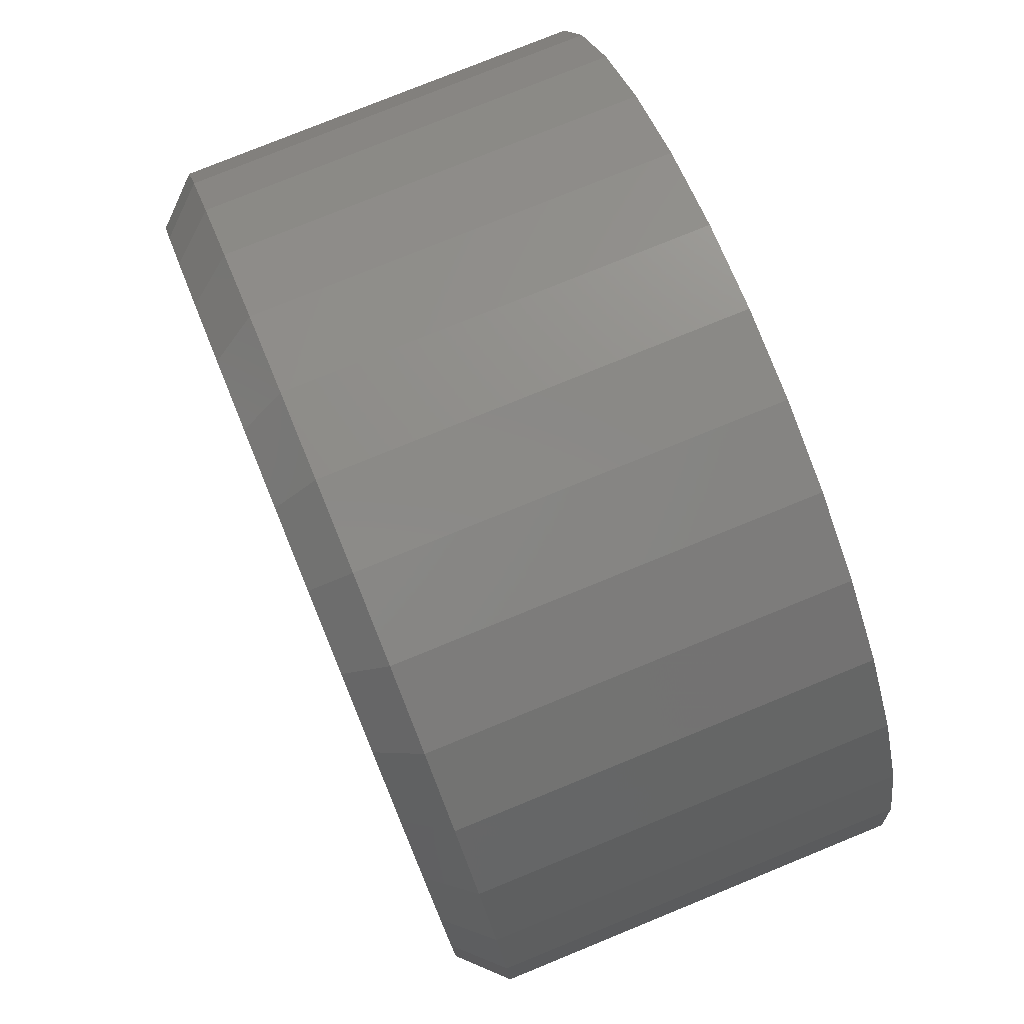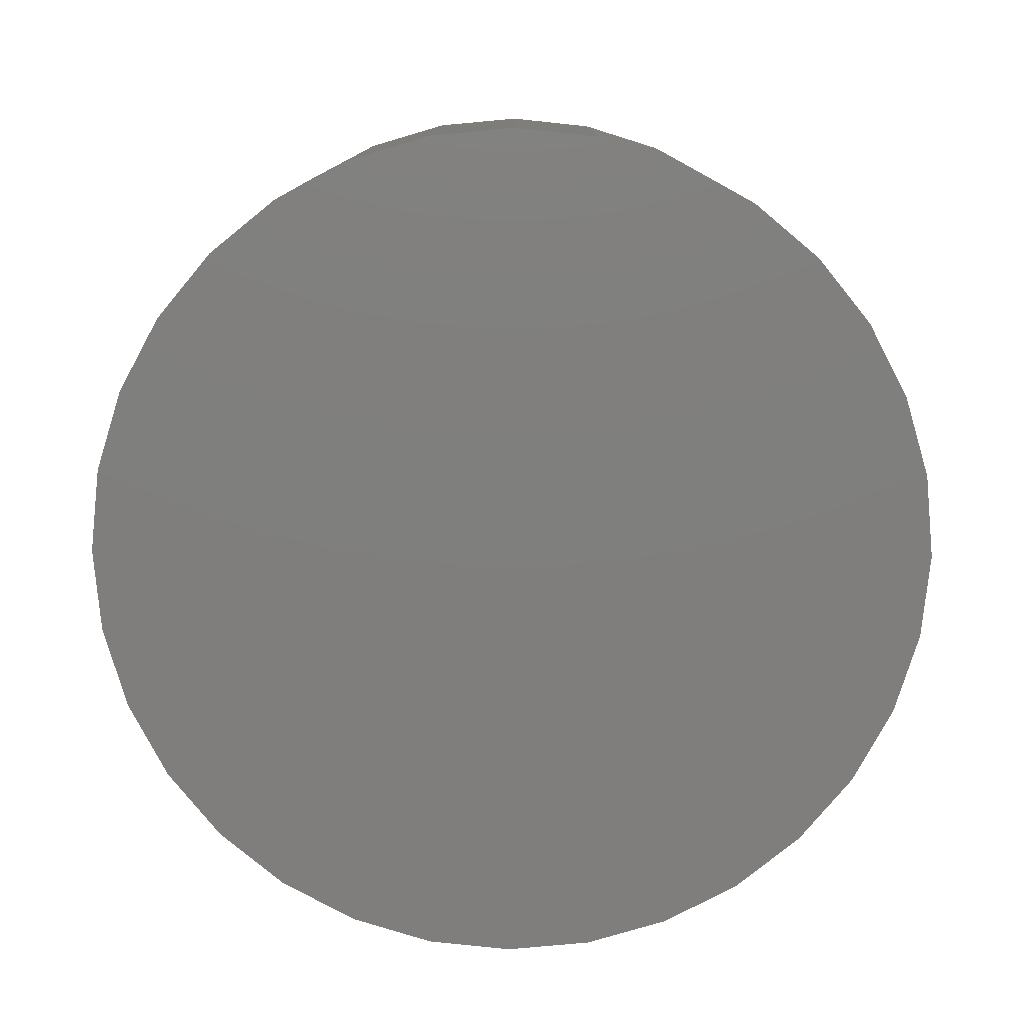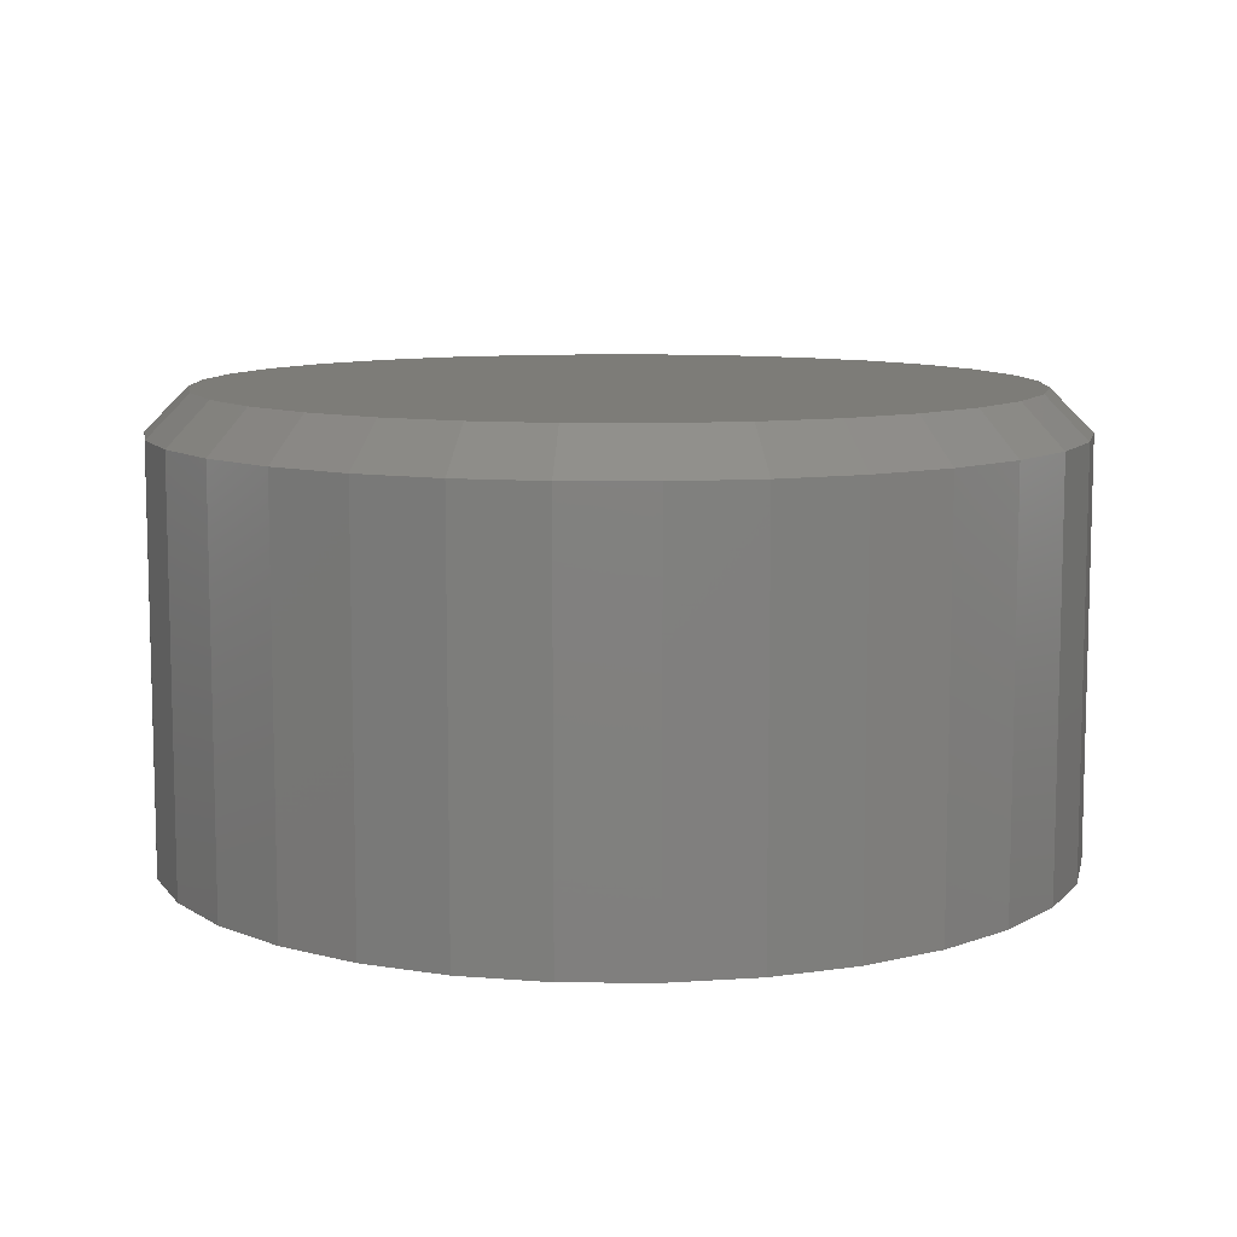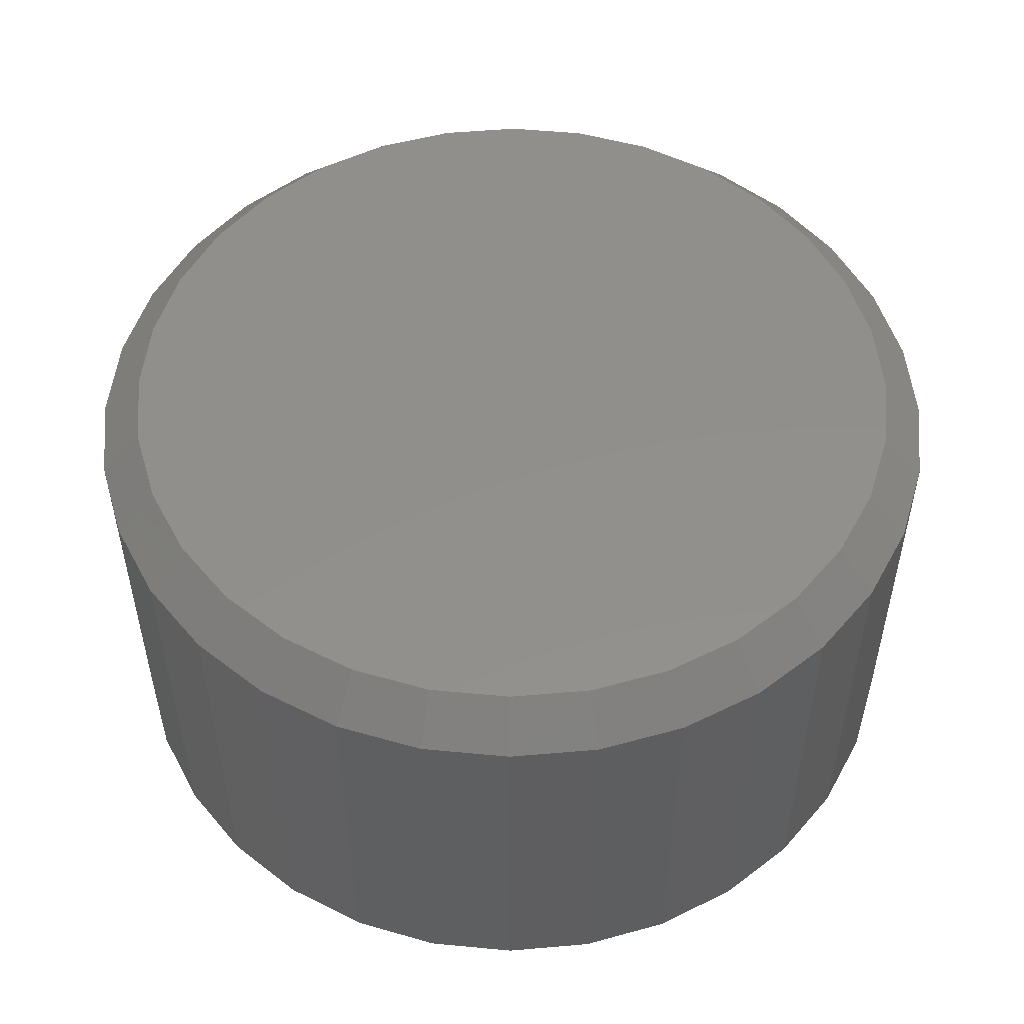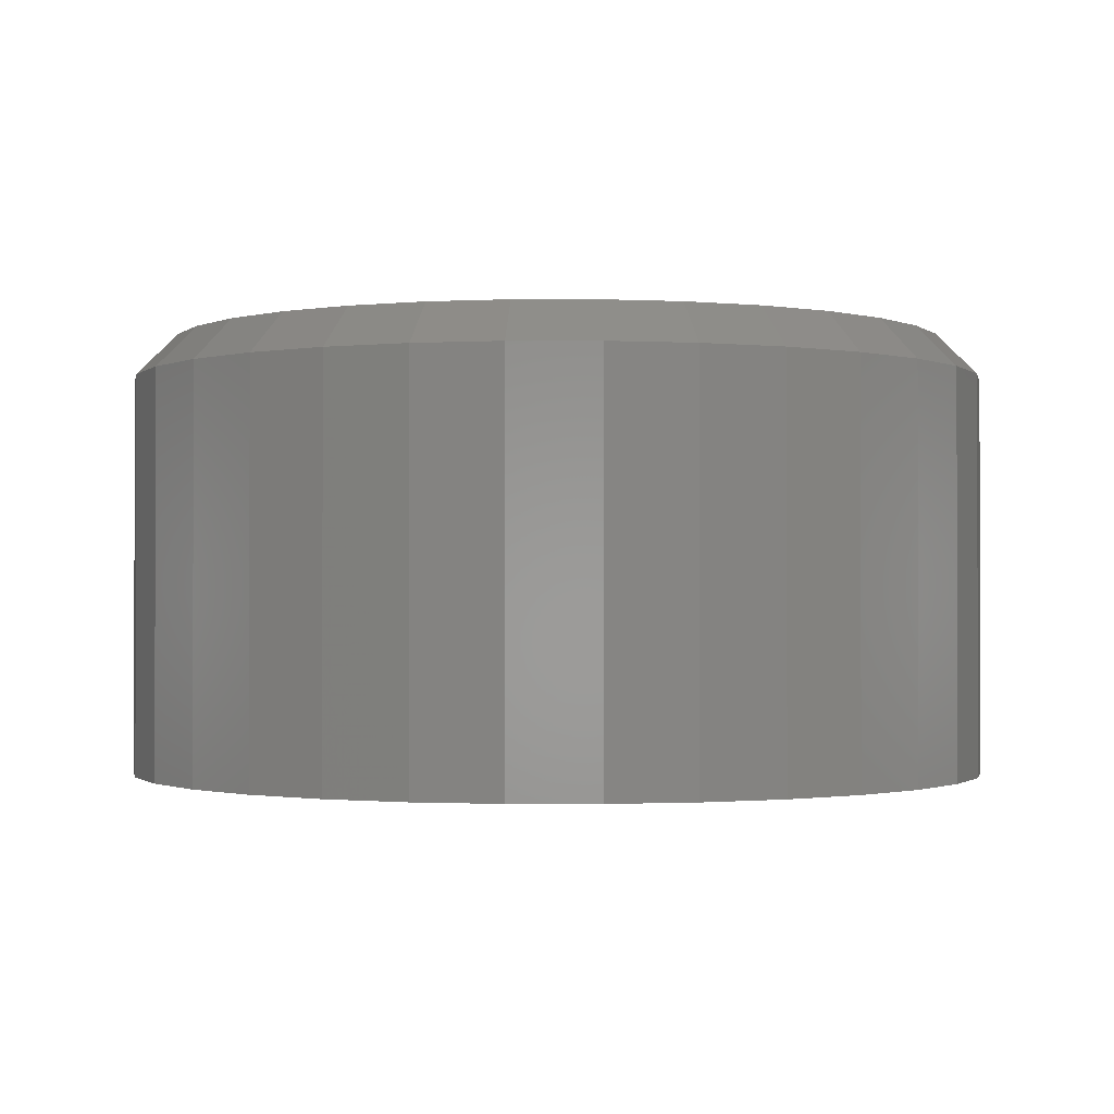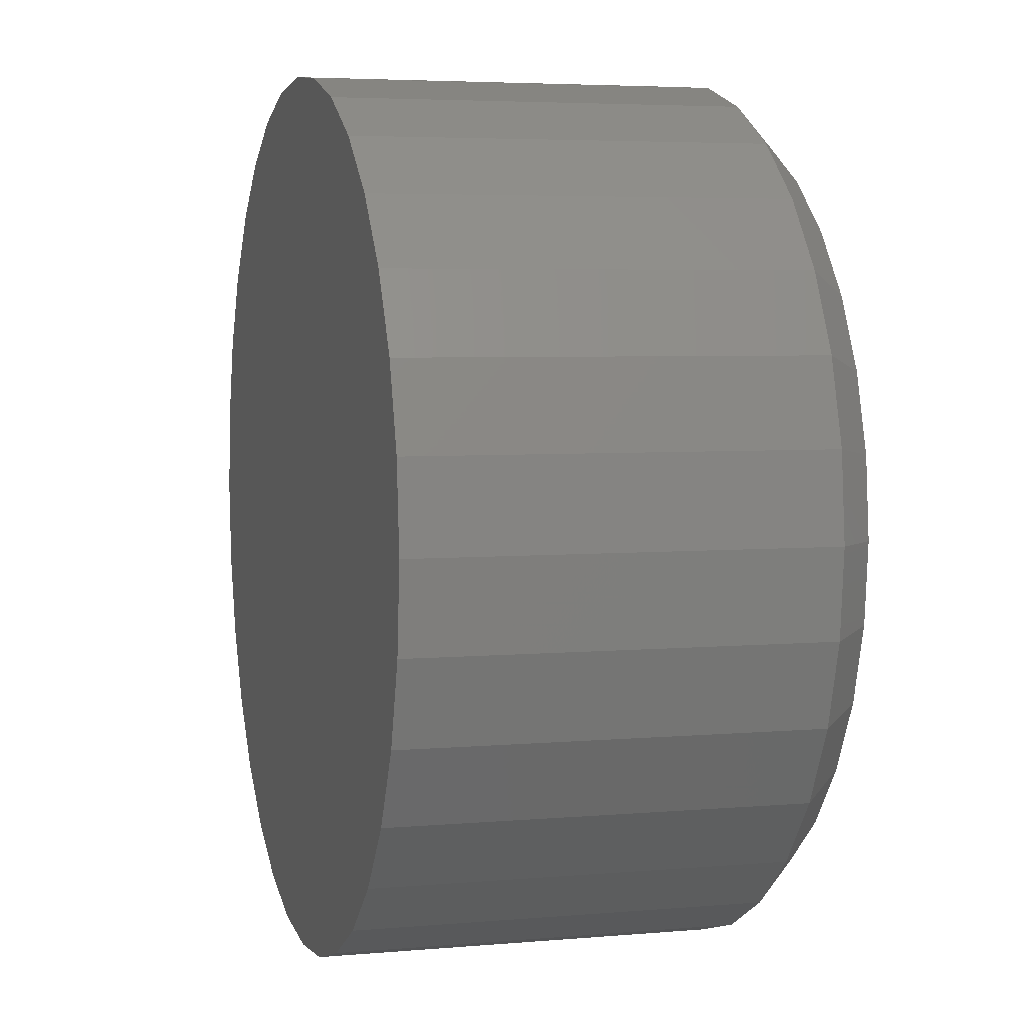
<metadata>
{"format":"stl","ext":"stl","renderer":"f3d","projection":"perspective","resolution":1024,"background":"white","views":[{"elev":77.6,"azim":67.8,"up":"+Y"},{"elev":-78.7,"azim":-169.2,"up":"+Z"},{"elev":9.5,"azim":-49.5,"up":"+Z"},{"elev":52.0,"azim":-168.5,"up":"+Z"},{"elev":-1.0,"azim":129.7,"up":"+Z"},{"elev":4.7,"azim":-105.8,"up":"+Y"}]}
</metadata>
<code>
# stl→obj: 96 verts, 188 faces
v -0.0507 0.2946 0.3359
v 0.06649 0.2946 0.3359
v 0.007895 0.3003 0.3359
v 0.1228 0.2775 0.3359
v -0.107 0.2775 0.3359
v 0.1747 0.2497 0.3359
v -0.159 0.2497 0.3359
v 0.2203 0.2124 0.3359
v -0.2045 0.2124 0.3359
v 0.2576 0.1669 0.3359
v -0.2418 0.1669 0.3359
v 0.2854 0.1149 0.3359
v -0.2696 0.1149 0.3359
v 0.3025 0.05859 0.3359
v -0.2867 0.05859 0.3359
v 0.3082 -7.347e-17 0.3359
v -0.2924 -2.299e-16 0.3359
v 0.3025 -0.05859 0.3359
v -0.2867 -0.05859 0.3359
v 0.2854 -0.1149 0.3359
v -0.2696 -0.1149 0.3359
v 0.2576 -0.1669 0.3359
v -0.2418 -0.1669 0.3359
v 0.2203 -0.2124 0.3359
v -0.2045 -0.2124 0.3359
v 0.1747 -0.2497 0.3359
v -0.159 -0.2497 0.3359
v 0.1228 -0.2775 0.3359
v -0.107 -0.2775 0.3359
v 0.06649 -0.2946 0.3359
v -0.0507 -0.2946 0.3359
v 0.007895 -0.3003 0.3359
v 0.3395 0 0
v 0.3395 -6.702e-16 0.3047
v 0.3331 -0.06469 0
v 0.3331 -0.06469 0.3047
v 0.3142 -0.1269 0
v 0.3142 -0.1269 0.3047
v 0.2836 -0.1842 0
v 0.2836 -0.1842 0.3047
v 0.2424 -0.2345 0
v 0.2424 -0.2345 0.3047
v 0.1921 -0.2757 0
v 0.1921 -0.2757 0.3047
v 0.1348 -0.3063 0
v 0.1348 -0.3063 0.3047
v 0.07258 -0.3252 0
v 0.07258 -0.3252 0.3047
v 0.007895 -0.3316 0
v 0.007895 -0.3316 0.3047
v -0.05679 -0.3252 0
v -0.05679 -0.3252 0.3047
v -0.119 -0.3063 0
v -0.119 -0.3063 0.3047
v -0.1763 -0.2757 0
v -0.1763 -0.2757 0.3047
v -0.2266 -0.2345 0
v -0.2266 -0.2345 0.3047
v -0.2678 -0.1842 0
v -0.2678 -0.1842 0.3047
v -0.2984 -0.1269 0
v -0.2984 -0.1269 0.3047
v -0.3173 -0.06469 0
v -0.3173 -0.06469 0.3047
v -0.3237 4.061e-17 0
v -0.3237 4.061e-17 0.3047
v -0.3173 0.06469 0
v -0.3173 0.06469 0.3047
v -0.2984 0.1269 0
v -0.2984 0.1269 0.3047
v -0.2678 0.1842 0
v -0.2678 0.1842 0.3047
v -0.2266 0.2345 0
v -0.2266 0.2345 0.3047
v -0.1763 0.2757 0
v -0.1763 0.2757 0.3047
v -0.119 0.3063 0
v -0.119 0.3063 0.3047
v -0.05679 0.3252 0
v -0.05679 0.3252 0.3047
v 0.007895 0.3316 0
v 0.007895 0.3316 0.3047
v 0.07258 0.3252 0
v 0.07258 0.3252 0.3047
v 0.1348 0.3063 0
v 0.1348 0.3063 0.3047
v 0.1921 0.2757 0
v 0.1921 0.2757 0.3047
v 0.2424 0.2345 0
v 0.2424 0.2345 0.3047
v 0.2836 0.1842 0
v 0.2836 0.1842 0.3047
v 0.3142 0.1269 0
v 0.3142 0.1269 0.3047
v 0.3331 0.06469 0
v 0.3331 0.06469 0.3047
f 1 2 3
f 2 1 4
f 4 1 5
f 4 5 6
f 6 5 7
f 6 7 8
f 8 7 9
f 8 9 10
f 10 9 11
f 10 11 12
f 12 11 13
f 12 13 14
f 14 13 15
f 14 15 16
f 16 15 17
f 16 17 18
f 18 17 19
f 18 19 20
f 20 19 21
f 20 21 22
f 22 21 23
f 22 23 24
f 24 23 25
f 24 25 26
f 26 25 27
f 26 27 28
f 28 27 29
f 28 29 30
f 30 29 31
f 30 31 32
f 33 34 35
f 35 34 36
f 35 36 37
f 37 36 38
f 37 38 39
f 39 38 40
f 39 40 41
f 41 40 42
f 41 42 43
f 43 42 44
f 43 44 45
f 45 44 46
f 45 46 47
f 47 46 48
f 47 48 49
f 49 48 50
f 49 50 51
f 51 50 52
f 51 52 53
f 53 52 54
f 53 54 55
f 55 54 56
f 55 56 57
f 57 56 58
f 57 58 59
f 59 58 60
f 59 60 61
f 61 60 62
f 61 62 63
f 63 62 64
f 63 64 65
f 65 64 66
f 65 66 67
f 67 66 68
f 67 68 69
f 69 68 70
f 69 70 71
f 71 70 72
f 71 72 73
f 73 72 74
f 73 74 75
f 75 74 76
f 75 76 77
f 77 76 78
f 77 78 79
f 79 78 80
f 79 80 81
f 81 80 82
f 81 82 83
f 83 82 84
f 83 84 85
f 85 84 86
f 85 86 87
f 87 86 88
f 87 88 89
f 89 88 90
f 89 90 91
f 91 90 92
f 91 92 93
f 93 92 94
f 93 94 95
f 95 94 96
f 95 96 33
f 33 96 34
f 3 2 82
f 82 80 3
f 72 9 74
f 74 9 7
f 74 7 76
f 9 72 11
f 11 72 70
f 11 70 13
f 13 70 68
f 13 68 15
f 15 68 66
f 15 66 17
f 10 90 8
f 8 90 88
f 8 88 6
f 90 10 92
f 92 10 12
f 92 12 94
f 94 12 14
f 94 14 96
f 96 14 16
f 96 16 34
f 82 2 84
f 84 2 4
f 84 4 86
f 86 4 6
f 86 6 88
f 3 80 1
f 1 80 78
f 1 78 5
f 5 78 76
f 5 76 7
f 32 31 50
f 50 48 32
f 40 24 42
f 42 24 26
f 42 26 44
f 24 40 22
f 22 40 38
f 22 38 20
f 20 38 36
f 20 36 18
f 18 36 34
f 18 34 16
f 23 58 25
f 25 58 56
f 25 56 27
f 58 23 60
f 60 23 21
f 60 21 62
f 62 21 19
f 62 19 64
f 64 19 17
f 64 17 66
f 50 31 52
f 52 31 29
f 52 29 54
f 54 29 27
f 54 27 56
f 32 48 30
f 30 48 46
f 30 46 28
f 28 46 44
f 28 44 26
f 81 83 79
f 49 51 47
f 47 51 53
f 47 53 45
f 45 53 55
f 45 55 43
f 43 55 57
f 43 57 41
f 41 57 59
f 41 59 39
f 39 59 61
f 39 61 37
f 37 61 63
f 37 63 35
f 35 63 65
f 35 65 33
f 33 65 67
f 33 67 95
f 95 67 69
f 95 69 93
f 93 69 71
f 93 71 91
f 91 71 73
f 91 73 89
f 89 73 75
f 89 75 87
f 87 75 77
f 87 77 85
f 85 77 79
f 85 79 83

</code>
